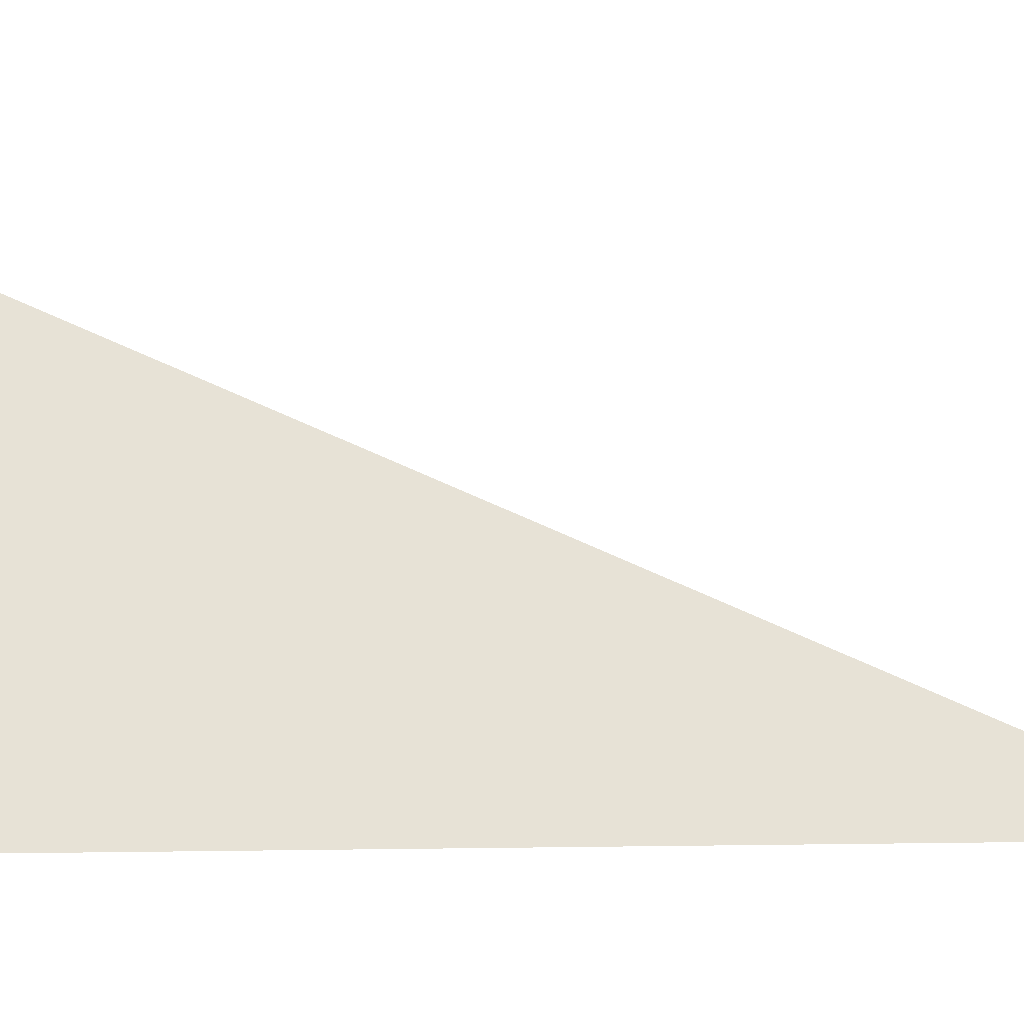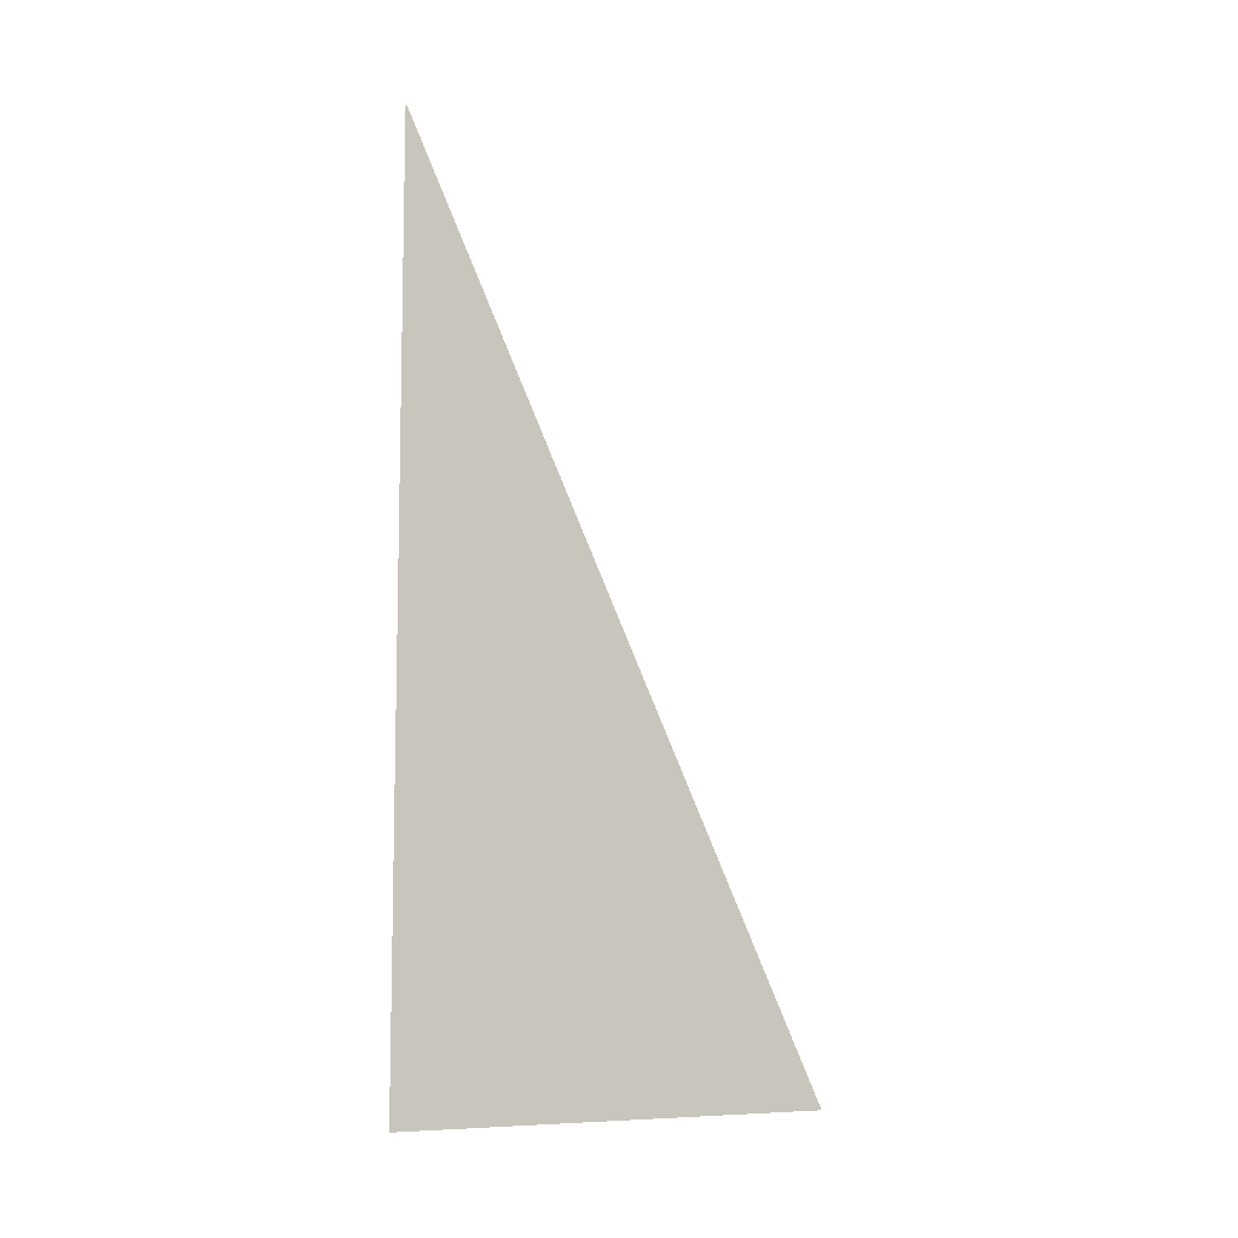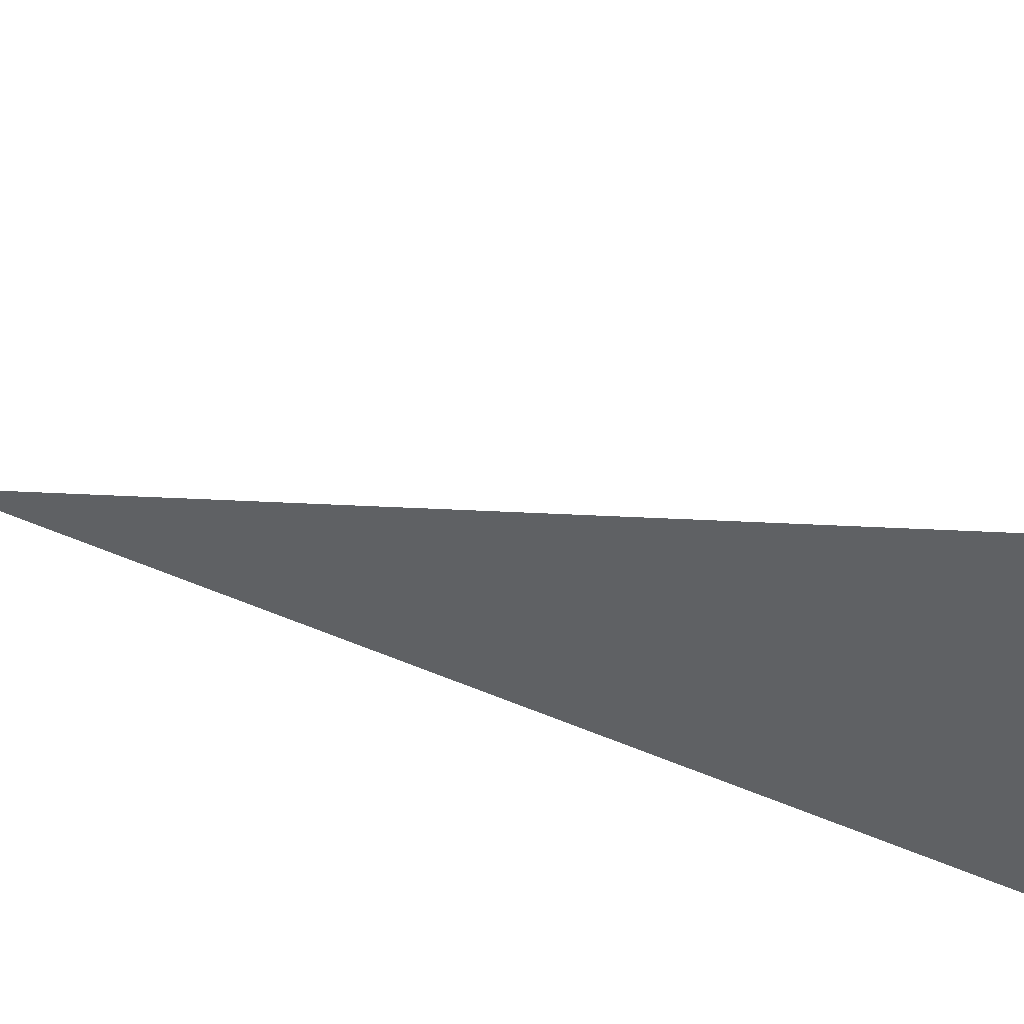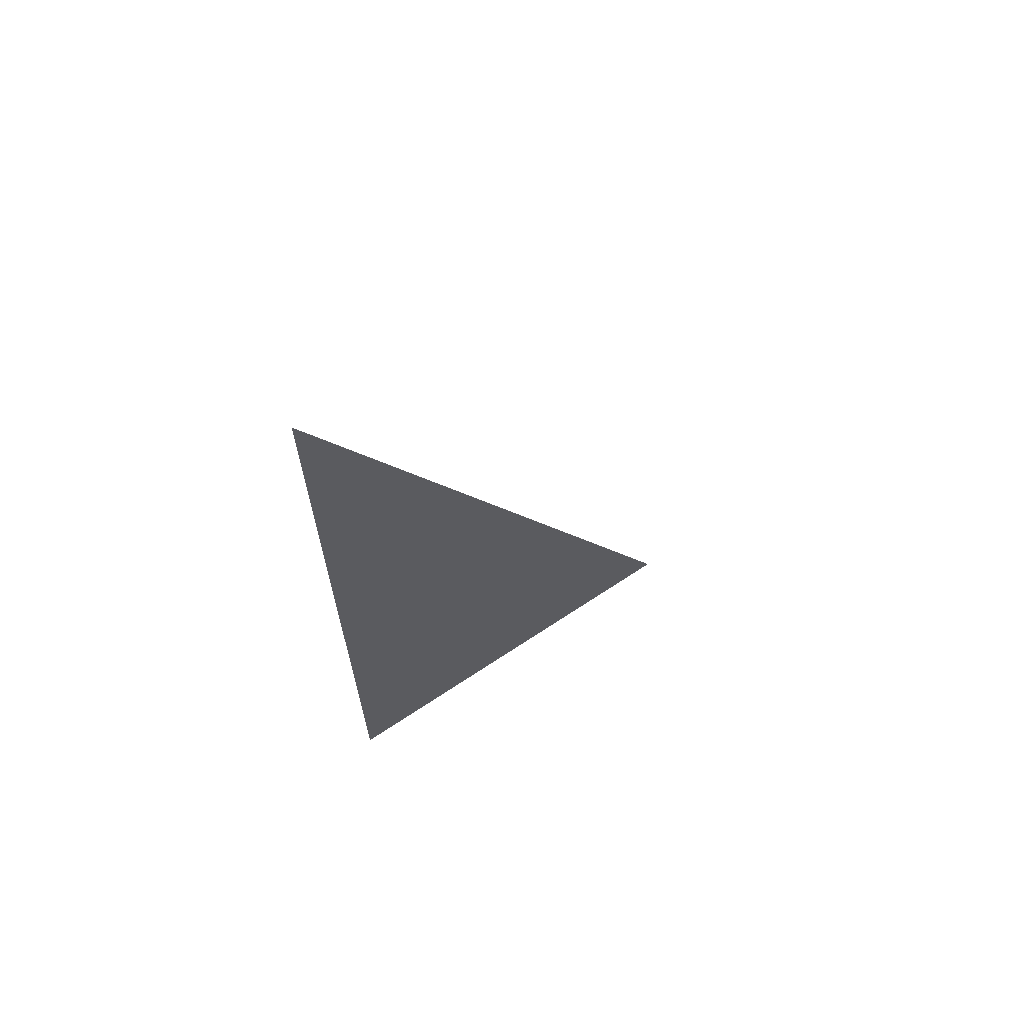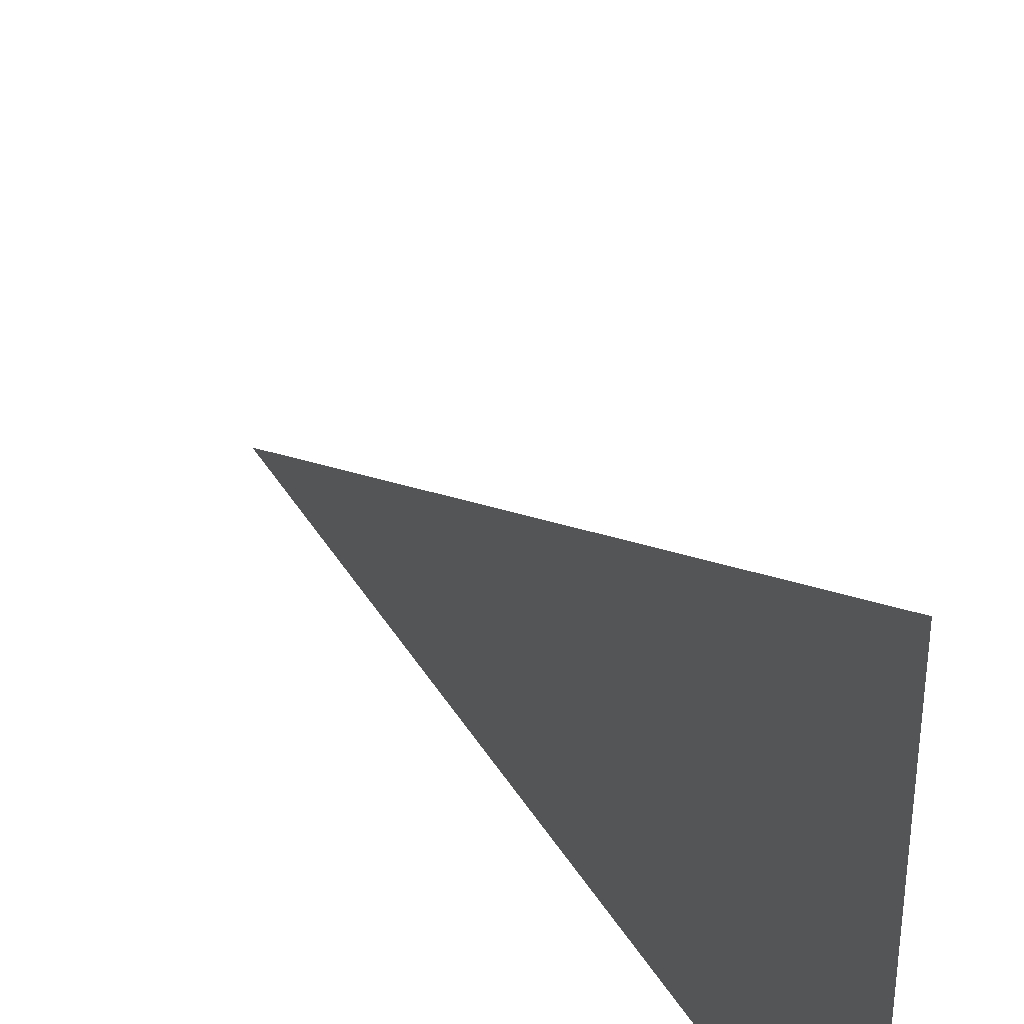
<metadata>
{"format":"obj","ext":"obj","renderer":"f3d","projection":"perspective","resolution":1024,"background":"white","views":[{"elev":-28.0,"azim":-88.3,"up":"+Y"},{"elev":-8.7,"azim":58.1,"up":"+Z"},{"elev":54.6,"azim":113.7,"up":"+Y"},{"elev":65.6,"azim":56.1,"up":"+Z"},{"elev":35.4,"azim":153.5,"up":"+Y"}]}
</metadata>
<code>
v 4774 307.2 -1574
v 4774 326.4 -1613
v 4774 307.2 -1613
v 4774 307.2 -1574
v 4774 307.2 -1613
v 4774 307.2 -1574
f 1 2 3
f 4 5 6

</code>
